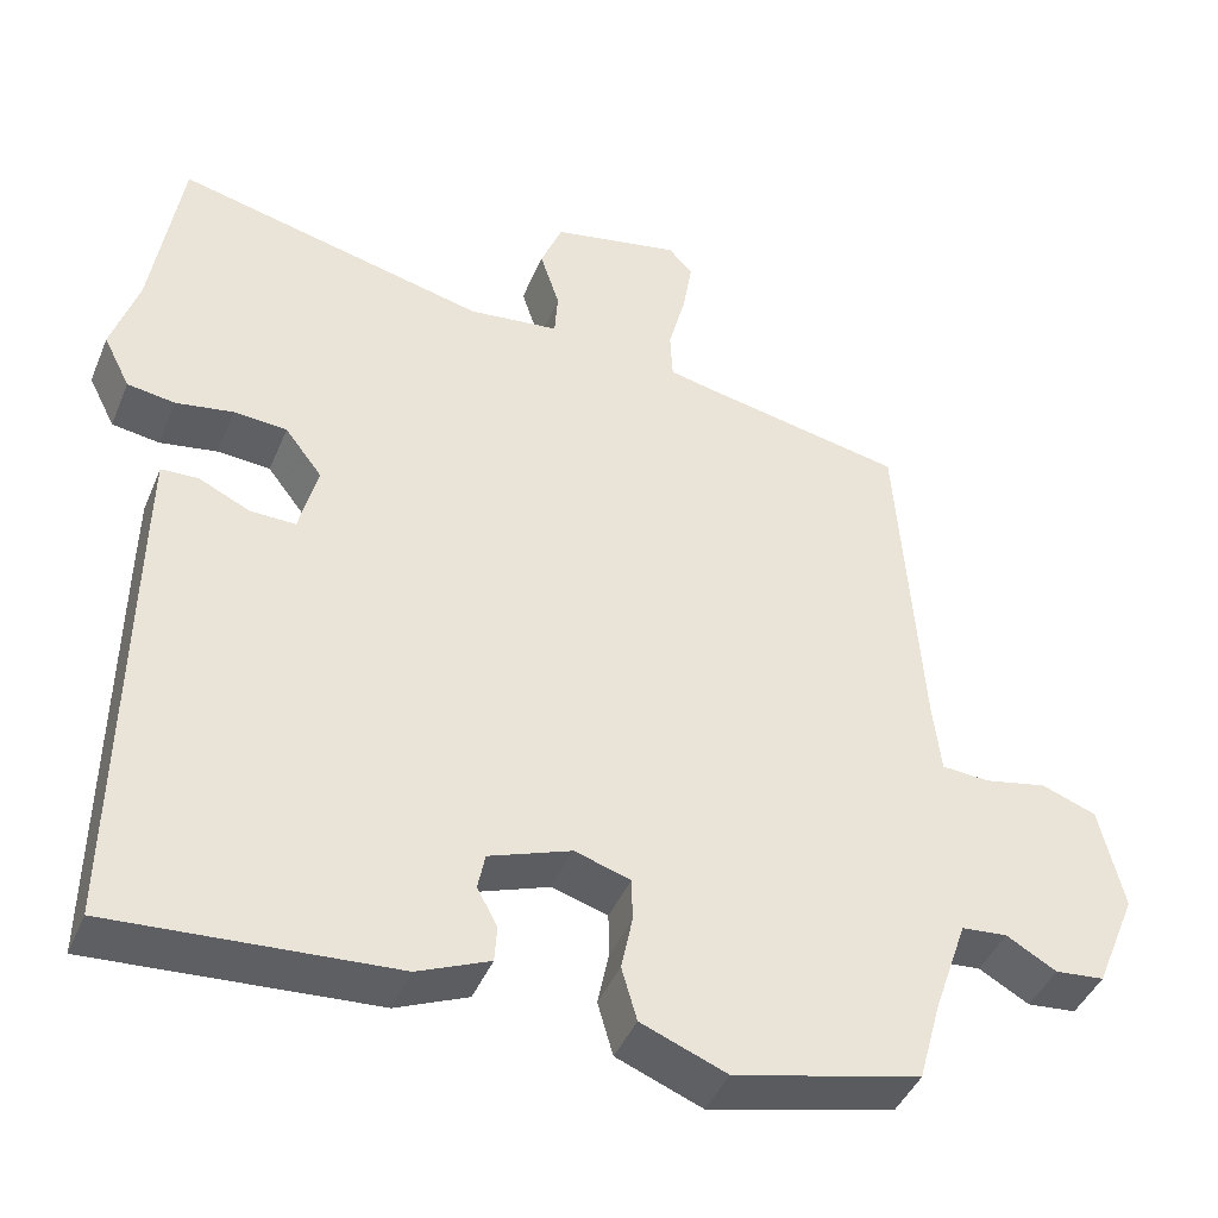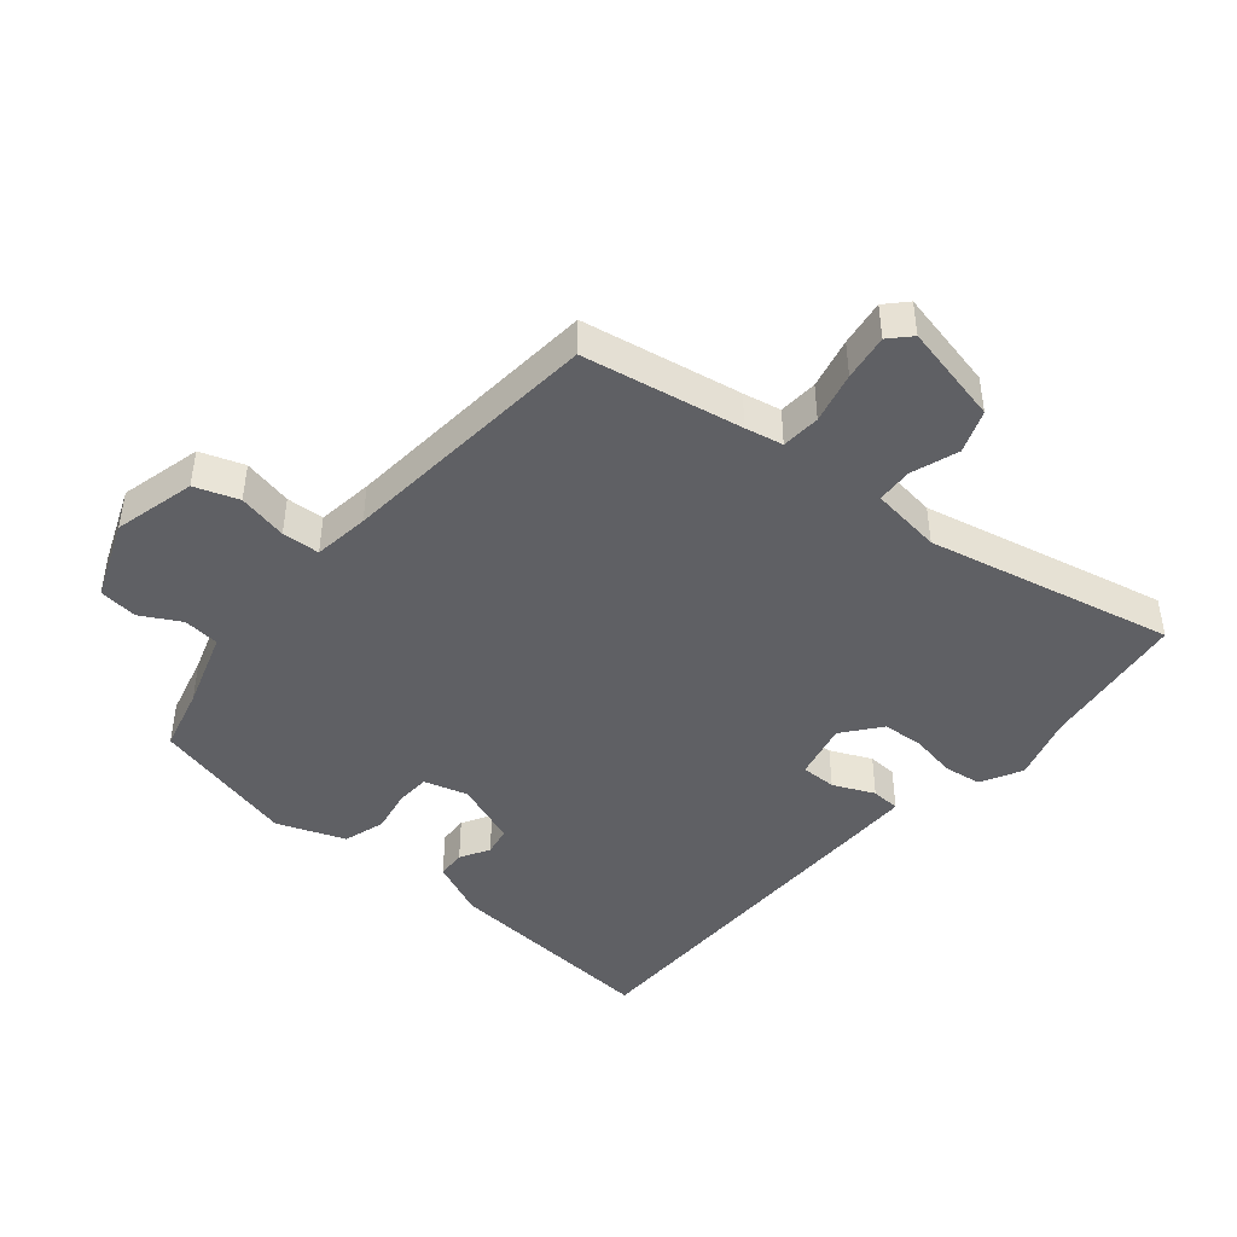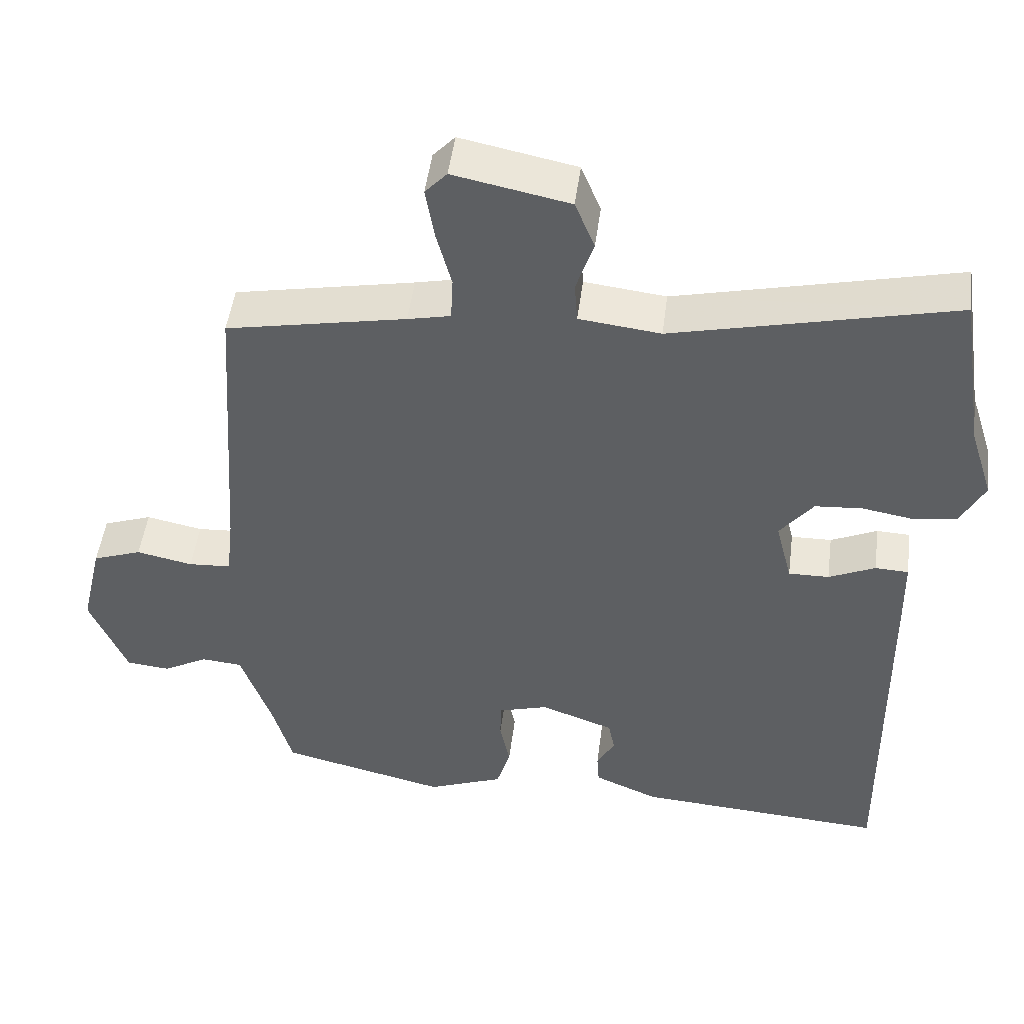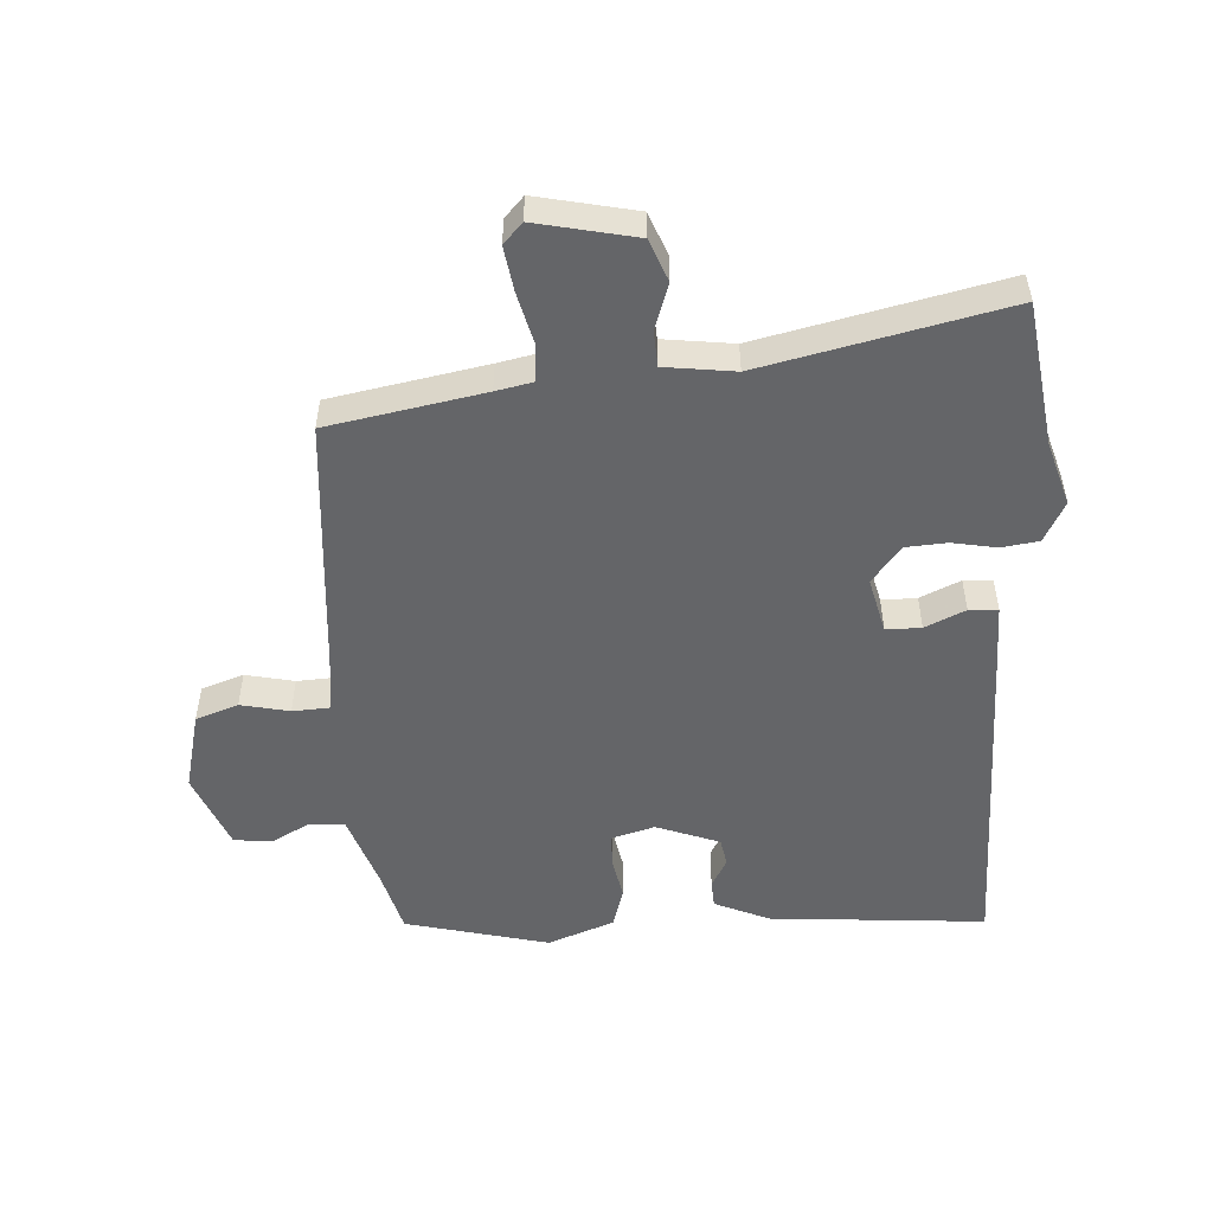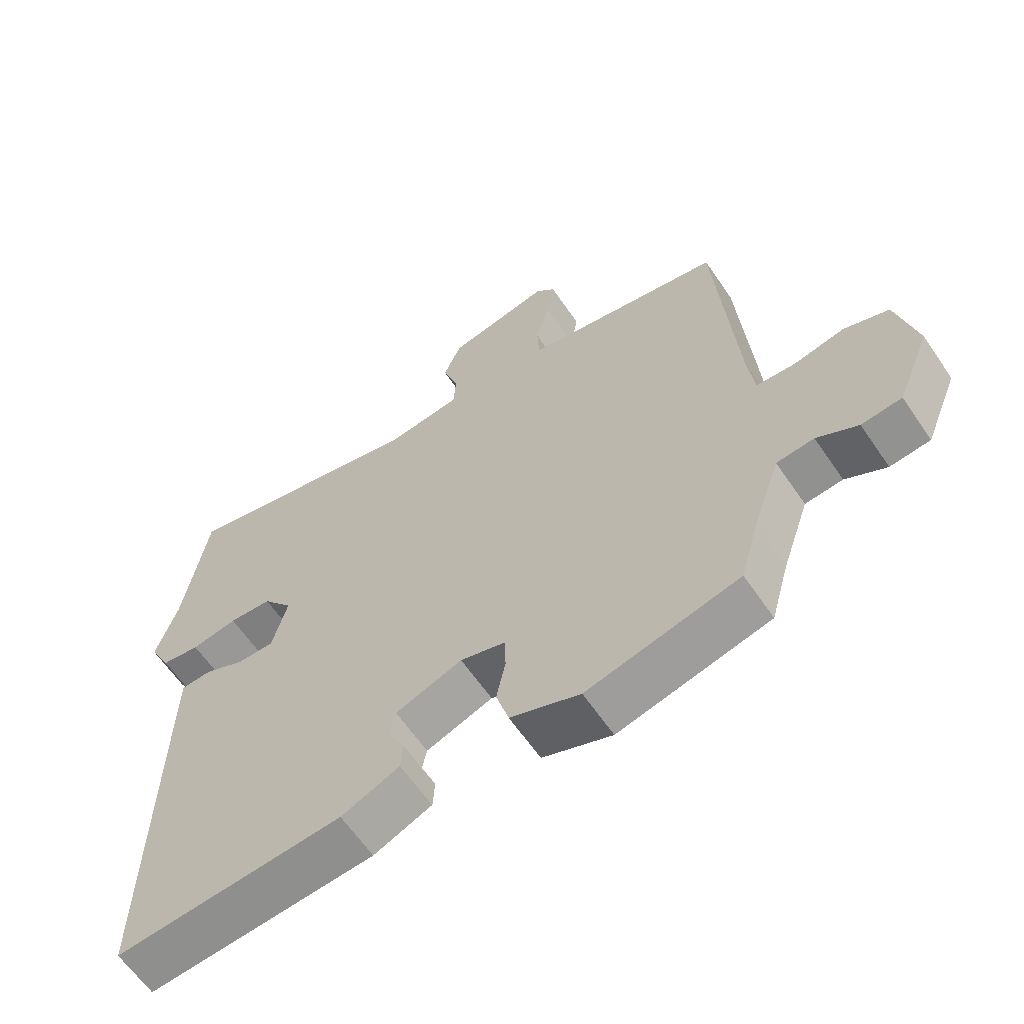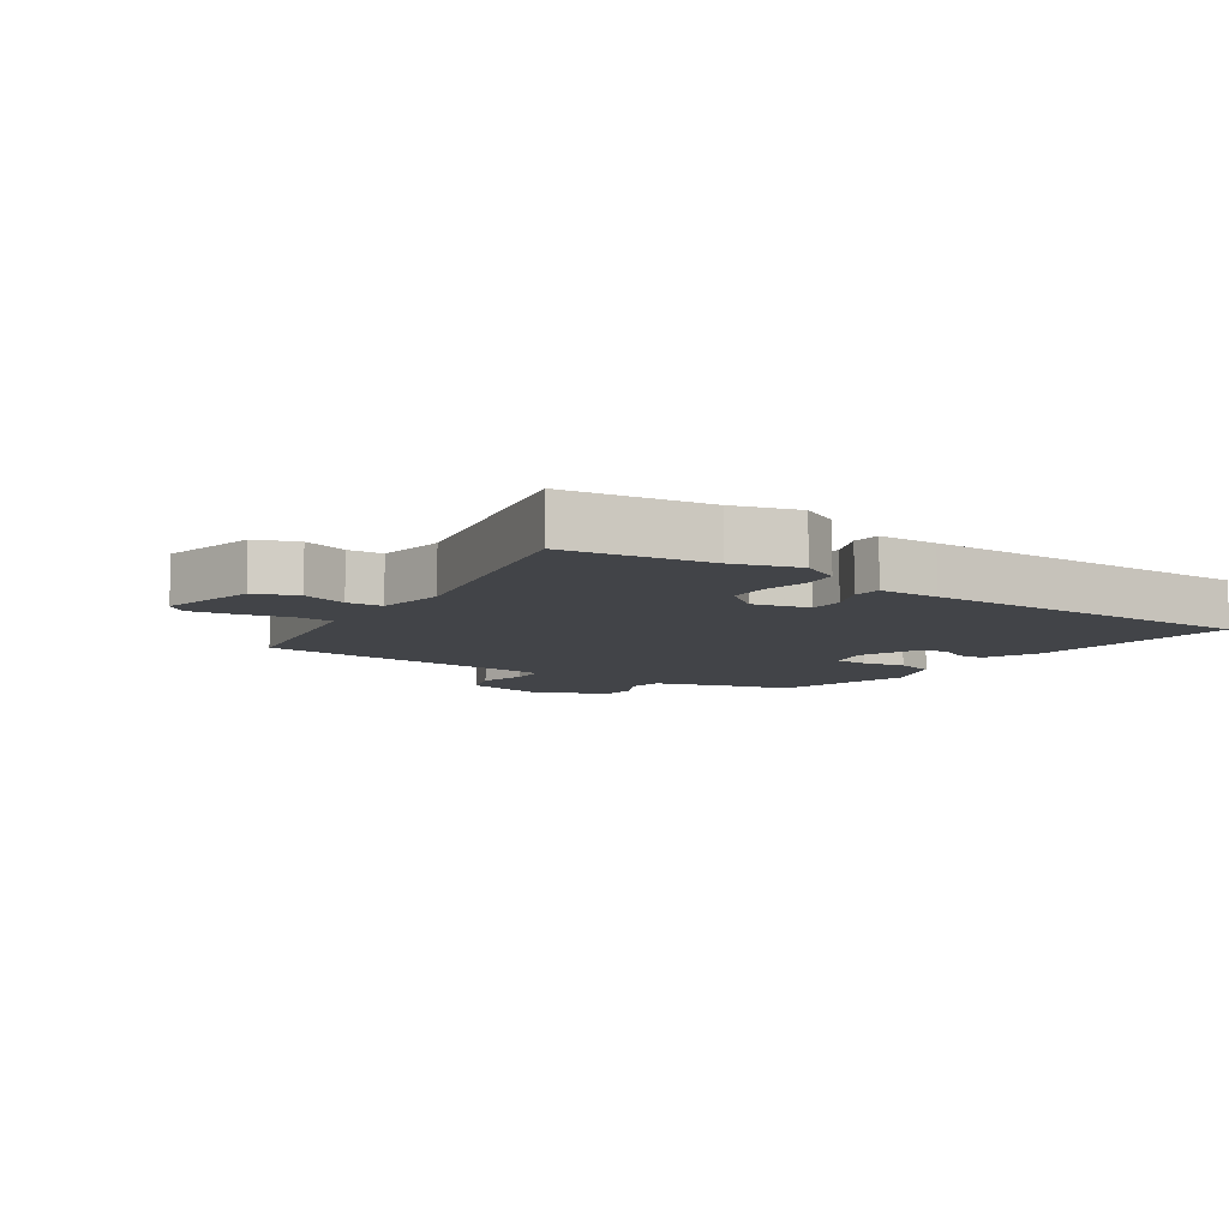
<metadata>
{"format":"obj","ext":"obj","renderer":"f3d","projection":"perspective","resolution":1024,"background":"white","views":[{"elev":-43.0,"azim":158.4,"up":"+Z"},{"elev":-44.2,"azim":-41.1,"up":"+Y"},{"elev":49.0,"azim":7.4,"up":"+Z"},{"elev":-51.5,"azim":2.7,"up":"+Y"},{"elev":-62.8,"azim":-145.7,"up":"+Z"},{"elev":-8.1,"azim":54.6,"up":"+Y"}]}
</metadata>
<code>
v 0.472 0.07 -0.53
v 0.125 0.07 -0.507
v 0.036 0.07 -0.469
v 0.033 0.07 -0.424
v 0.058 0.07 -0.377
v 0.049 0.07 -0.332
v -0.053 0.07 -0.295
v -0.122 0.07 -0.316
v -0.123 0.07 -0.37
v -0.109 0.07 -0.438
v -0.128 0.07 -0.504
v -0.234 0.07 -0.546
v -0.465 0.07 -0.491
v -0.493 0.07 -0.39
v -0.535 0.07 -0.268
v -0.592 0.07 -0.263
v -0.654 0.07 -0.298
v -0.715 0.07 -0.292
v -0.766 0.07 -0.168
v -0.736 0.07 -0.039
v -0.668 0.07 -0.014
v -0.59 0.07 -0.03
v -0.531 0.07 -0.026
v -0.521 0.07 0.062
v -0.492 0.07 0.479
v -0.244 0.07 0.528
v -0.185 0.07 0.541
v -0.182 0.07 0.602
v -0.203 0.07 0.682
v -0.215 0.07 0.754
v -0.185 0.07 0.787
v -0.026 0.07 0.755
v 0.001 0.07 0.688
v -0.023 0.07 0.614
v -0.019 0.07 0.557
v 0.093 0.07 0.544
v 0.479 0.07 0.636
v 0.515 0.07 0.406
v 0.548 0.07 0.303
v 0.515 0.07 0.238
v 0.456 0.07 0.229
v 0.385 0.07 0.241
v 0.319 0.07 0.236
v 0.273 0.07 0.176
v 0.296 0.07 0.086
v 0.352 0.07 0.087
v 0.416 0.07 0.117
v 0.462 0.07 0.115
v 0.464 0.07 0.018
v 0.472 0 -0.53
v 0.125 0 -0.507
v 0.036 0 -0.469
v 0.033 0 -0.424
v 0.058 0 -0.377
v 0.049 0 -0.332
v -0.053 0 -0.295
v -0.122 0 -0.316
v -0.123 0 -0.37
v -0.109 0 -0.438
v -0.128 0 -0.504
v -0.234 0 -0.546
v -0.465 0 -0.491
v -0.493 0 -0.39
v -0.535 0 -0.268
v -0.592 0 -0.263
v -0.654 0 -0.298
v -0.715 0 -0.292
v -0.766 0 -0.168
v -0.736 0 -0.039
v -0.668 0 -0.014
v -0.59 0 -0.03
v -0.531 0 -0.026
v -0.521 0 0.062
v -0.492 0 0.479
v -0.244 0 0.528
v -0.185 0 0.541
v -0.182 0 0.602
v -0.203 0 0.682
v -0.215 0 0.754
v -0.185 0 0.787
v -0.026 0 0.755
v 0.001 0 0.688
v -0.023 0 0.614
v -0.019 0 0.557
v 0.093 0 0.544
v 0.479 0 0.636
v 0.515 0 0.406
v 0.548 0 0.303
v 0.515 0 0.238
v 0.456 0 0.229
v 0.385 0 0.241
v 0.319 0 0.236
v 0.273 0 0.176
v 0.296 0 0.086
v 0.352 0 0.087
v 0.416 0 0.117
v 0.462 0 0.115
v 0.464 0 0.018
f 3 4 5
f 2 3 5
f 1 2 5
f 49 1 5
f 48 49 5
f 47 48 5
f 46 47 5
f 45 46 5 6
f 44 45 6 7
f 40 41 42
f 39 40 42
f 38 39 42
f 38 42 43
f 37 38 43
f 36 37 43
f 35 36 43 44
f 32 33 34
f 31 32 34
f 30 31 34
f 29 30 34
f 28 29 34
f 27 28 34 35
f 44 7 8
f 35 44 8
f 27 35 8
f 26 27 8
f 20 21 22
f 19 20 22
f 18 19 22
f 17 18 22
f 16 17 22
f 15 16 22 23
f 14 15 23 24
f 14 24 25
f 13 14 25
f 12 13 25
f 11 12 25
f 10 11 25
f 9 10 25
f 8 9 25 26
f 54 53 52
f 54 52 51
f 54 51 50
f 54 50 98
f 54 98 97
f 54 97 96
f 54 96 95
f 55 54 95 94
f 56 55 94 93
f 91 90 89
f 91 89 88
f 91 88 87
f 92 91 87
f 92 87 86
f 92 86 85
f 93 92 85 84
f 83 82 81
f 83 81 80
f 83 80 79
f 83 79 78
f 83 78 77
f 84 83 77 76
f 57 56 93
f 57 93 84
f 57 84 76
f 57 76 75
f 71 70 69
f 71 69 68
f 71 68 67
f 71 67 66
f 71 66 65
f 72 71 65 64
f 73 72 64 63
f 74 73 63
f 74 63 62
f 74 62 61
f 74 61 60
f 74 60 59
f 74 59 58
f 75 74 58 57
f 1 50 51 2
f 2 51 52 3
f 3 52 53 4
f 4 53 54 5
f 5 54 55 6
f 6 55 56 7
f 7 56 57 8
f 8 57 58 9
f 9 58 59 10
f 10 59 60 11
f 11 60 61 12
f 12 61 62 13
f 13 62 63 14
f 14 63 64 15
f 15 64 65 16
f 16 65 66 17
f 17 66 67 18
f 18 67 68 19
f 19 68 69 20
f 20 69 70 21
f 21 70 71 22
f 22 71 72 23
f 23 72 73 24
f 24 73 74 25
f 25 74 75 26
f 26 75 76 27
f 27 76 77 28
f 28 77 78 29
f 29 78 79 30
f 30 79 80 31
f 31 80 81 32
f 32 81 82 33
f 33 82 83 34
f 34 83 84 35
f 35 84 85 36
f 36 85 86 37
f 37 86 87 38
f 38 87 88 39
f 39 88 89 40
f 40 89 90 41
f 41 90 91 42
f 42 91 92 43
f 43 92 93 44
f 44 93 94 45
f 45 94 95 46
f 46 95 96 47
f 47 96 97 48
f 48 97 98 49
f 49 98 50 1

</code>
